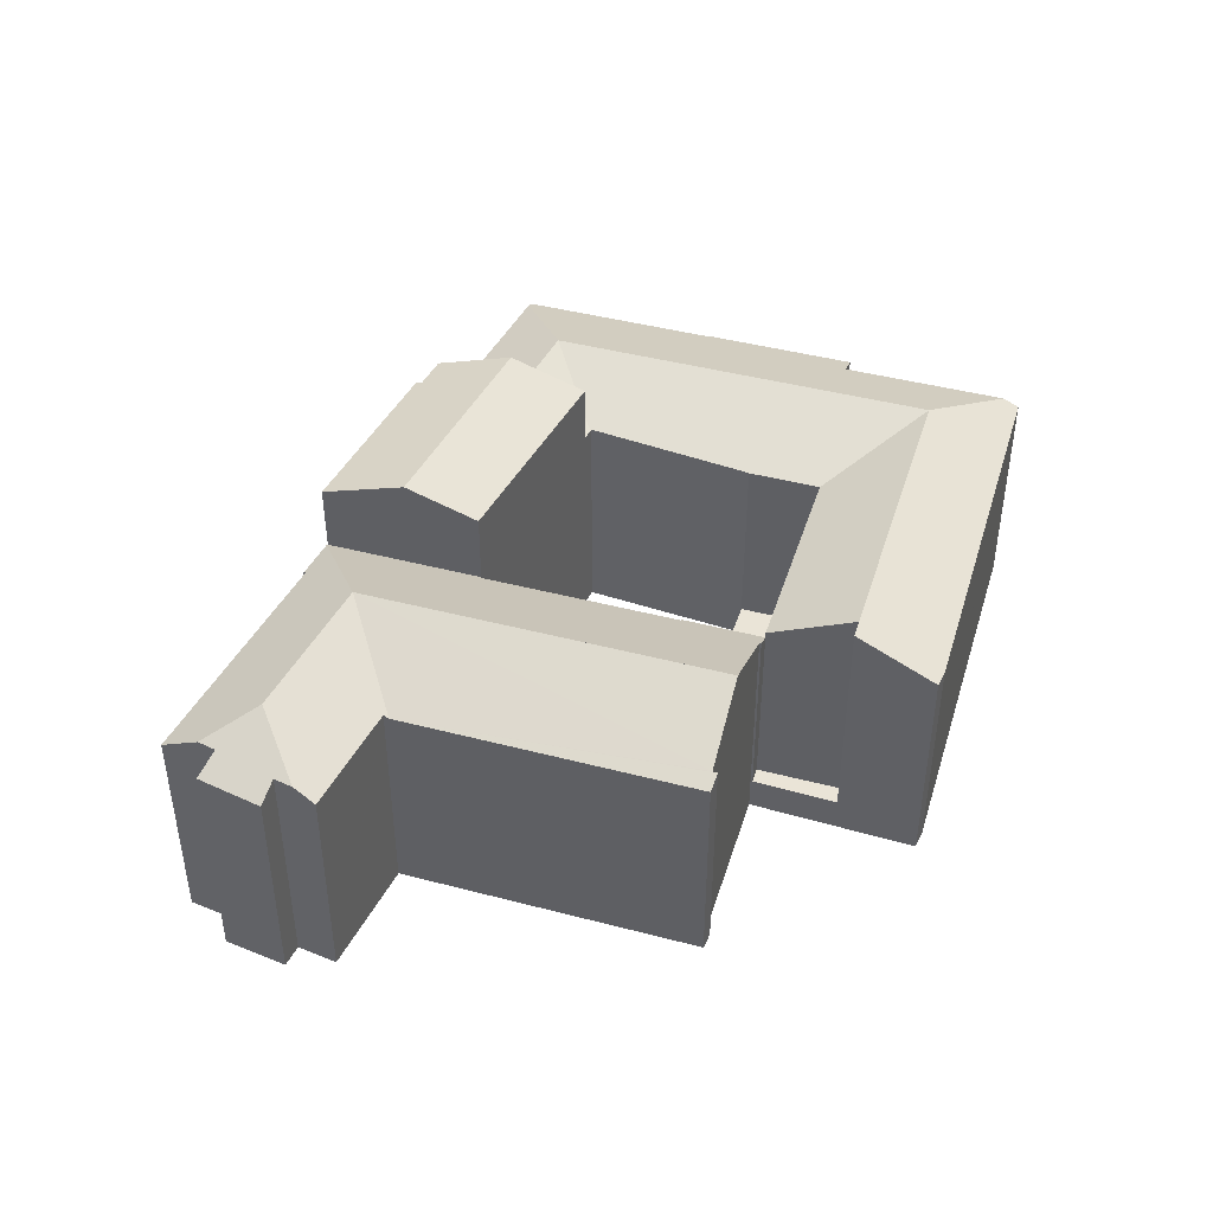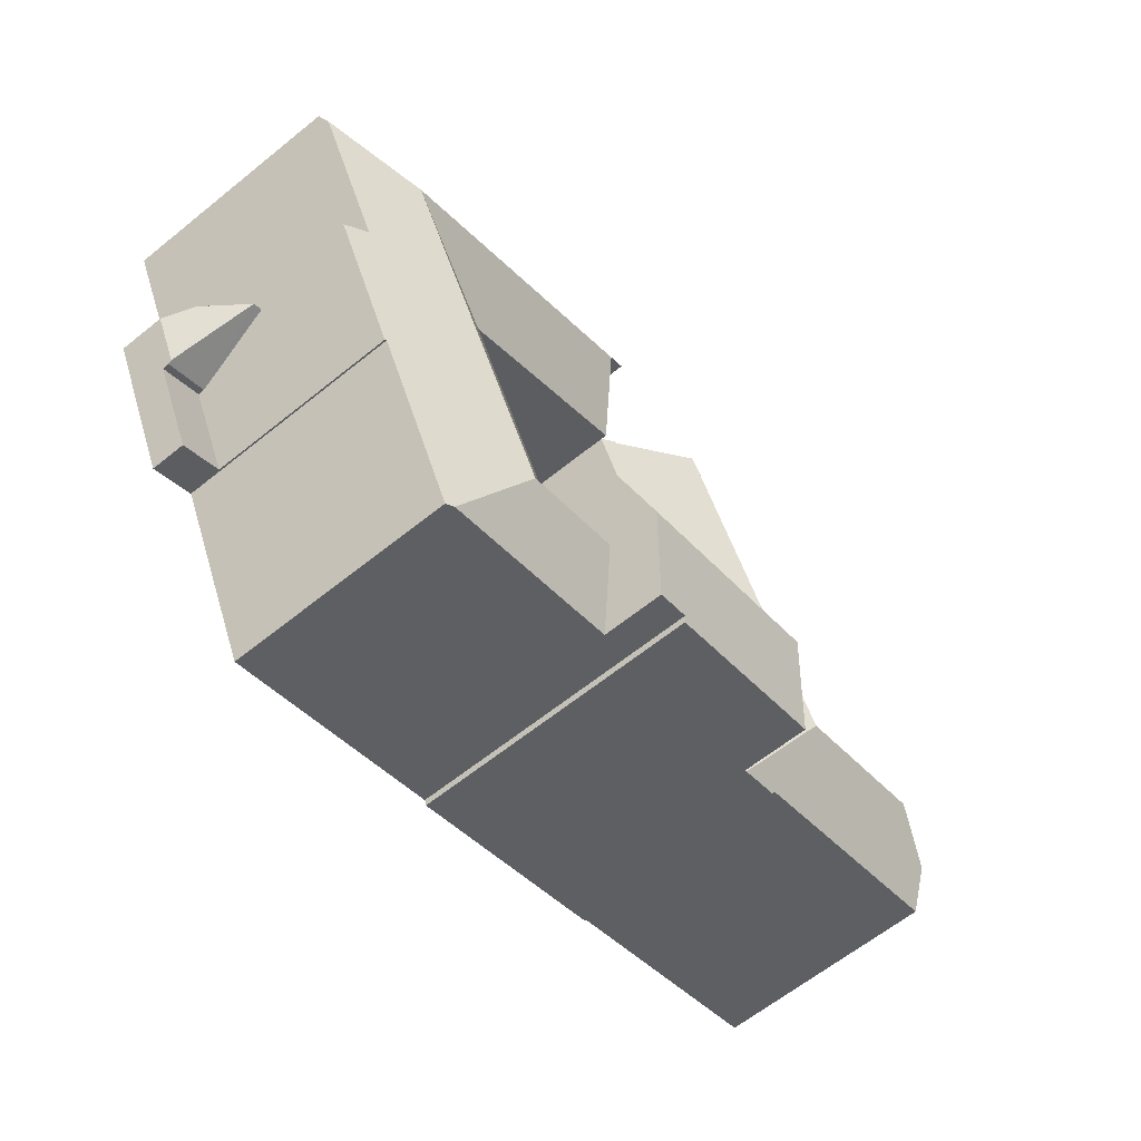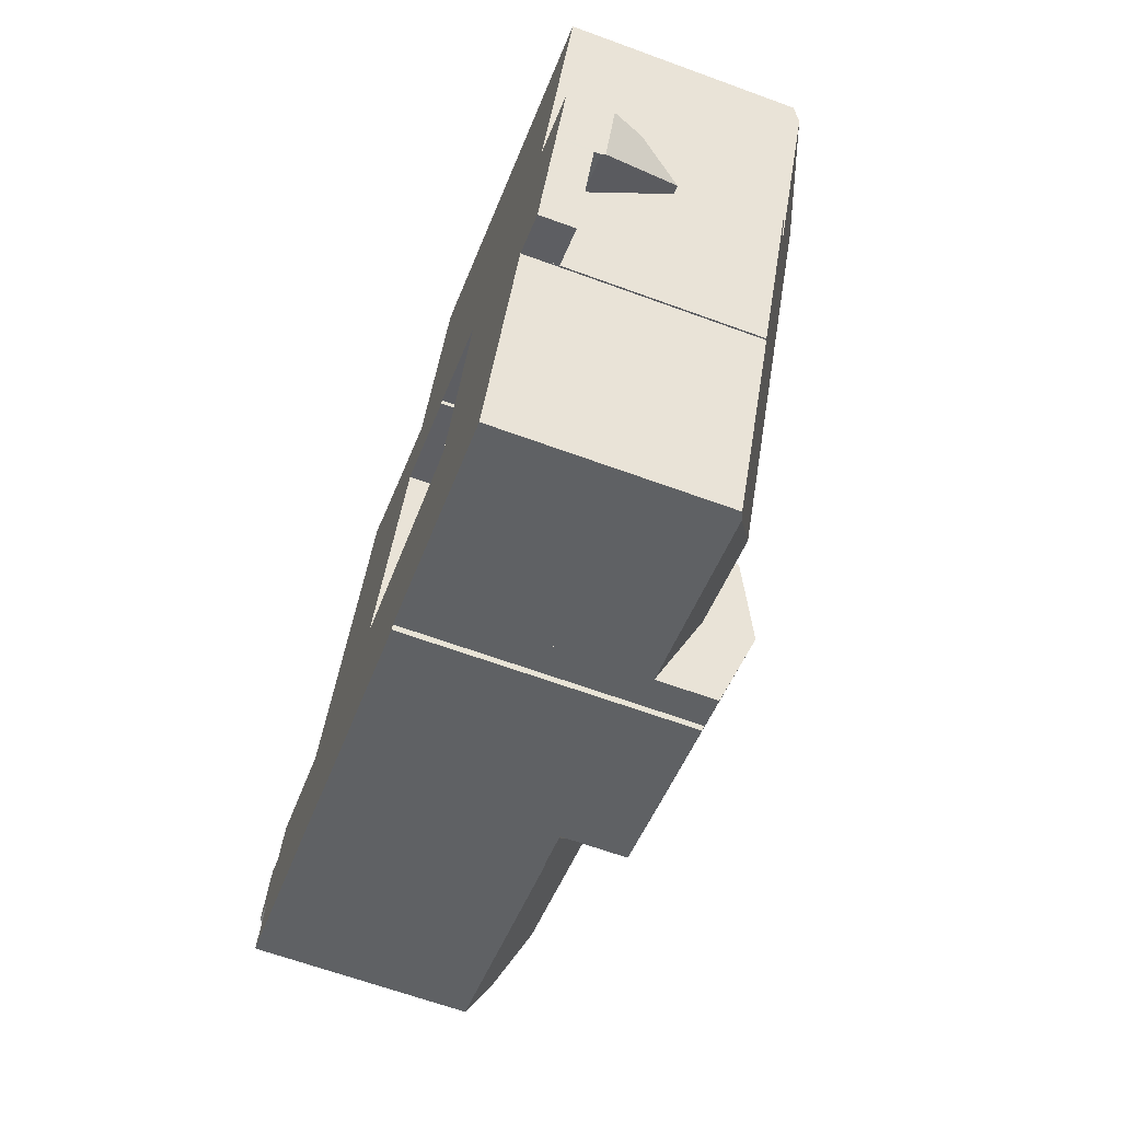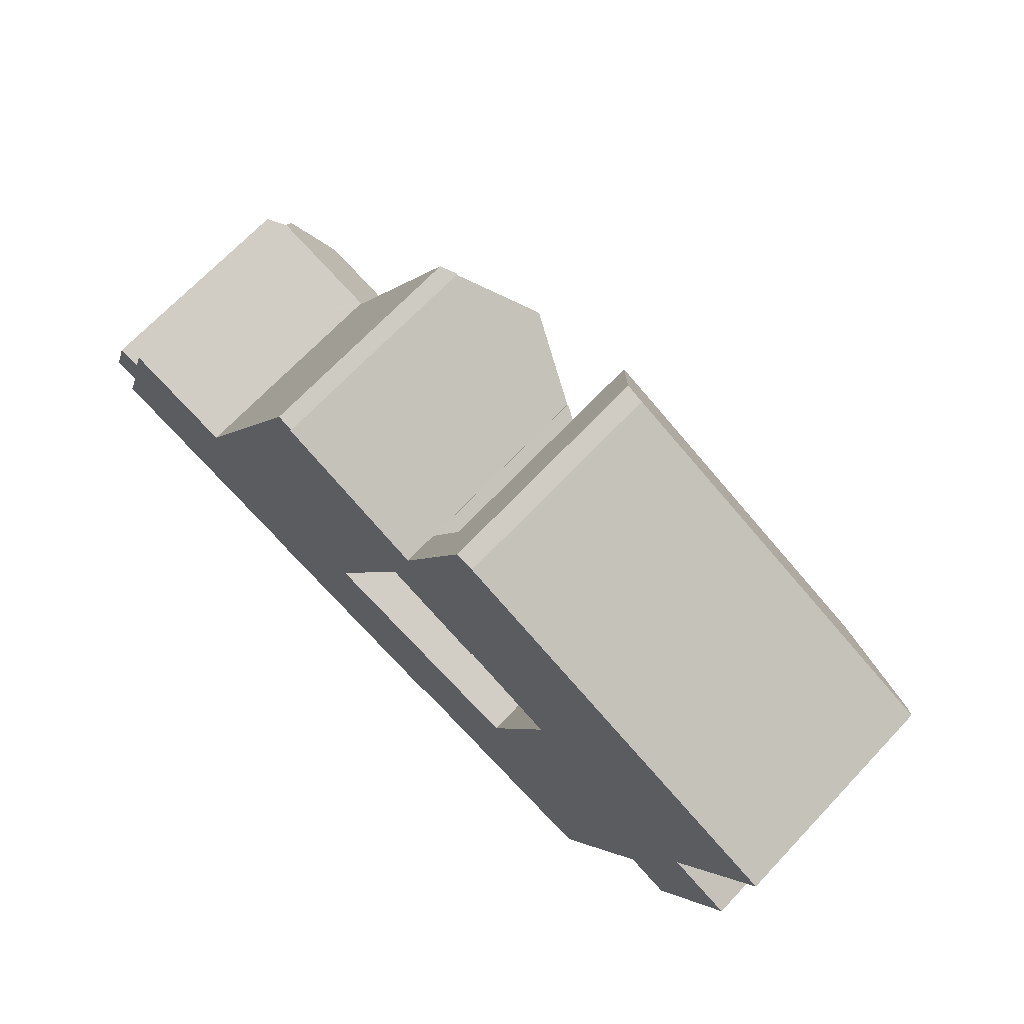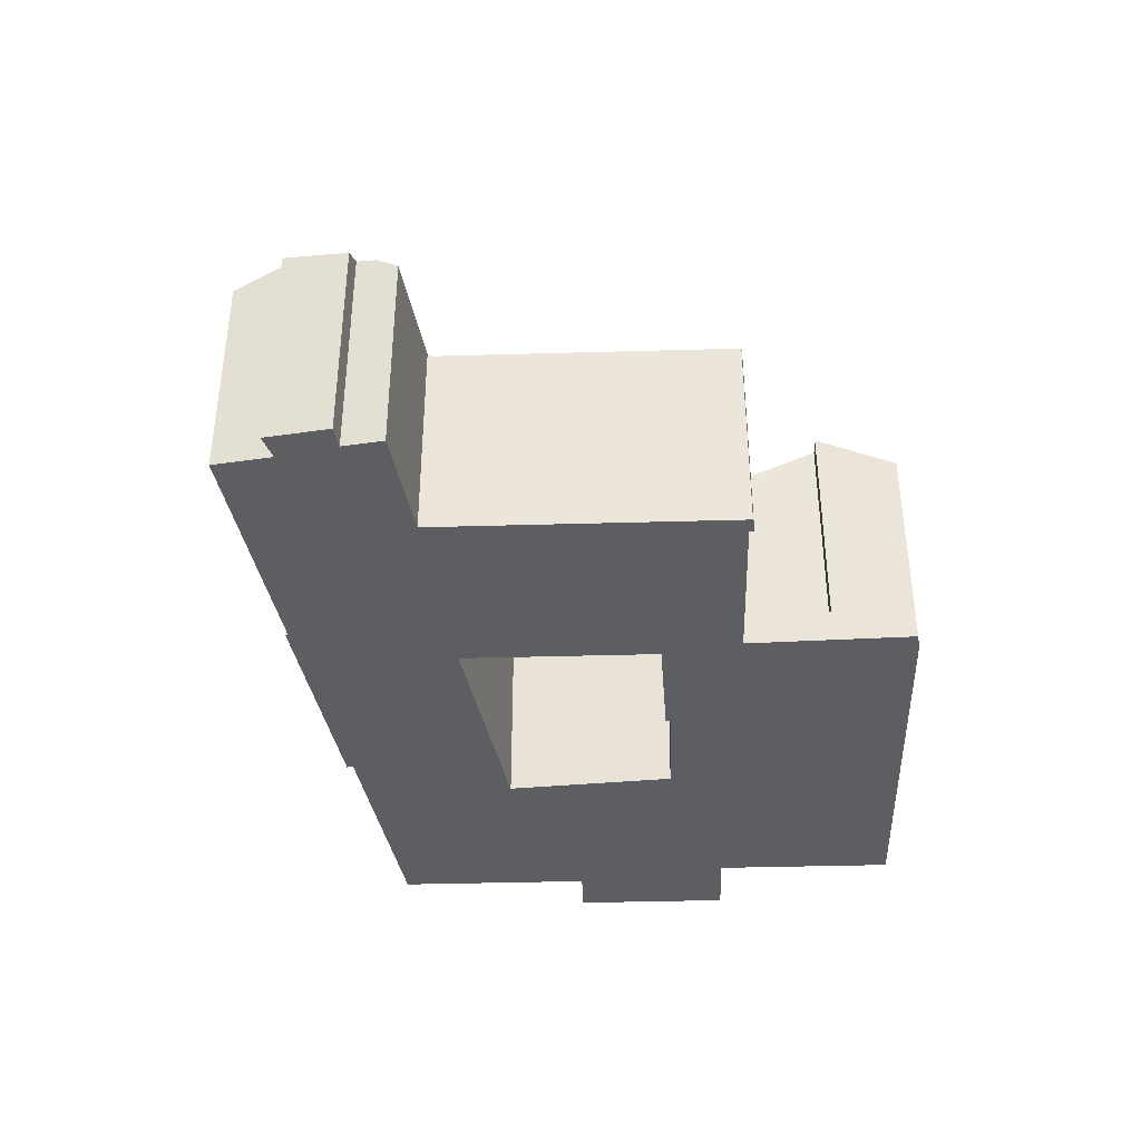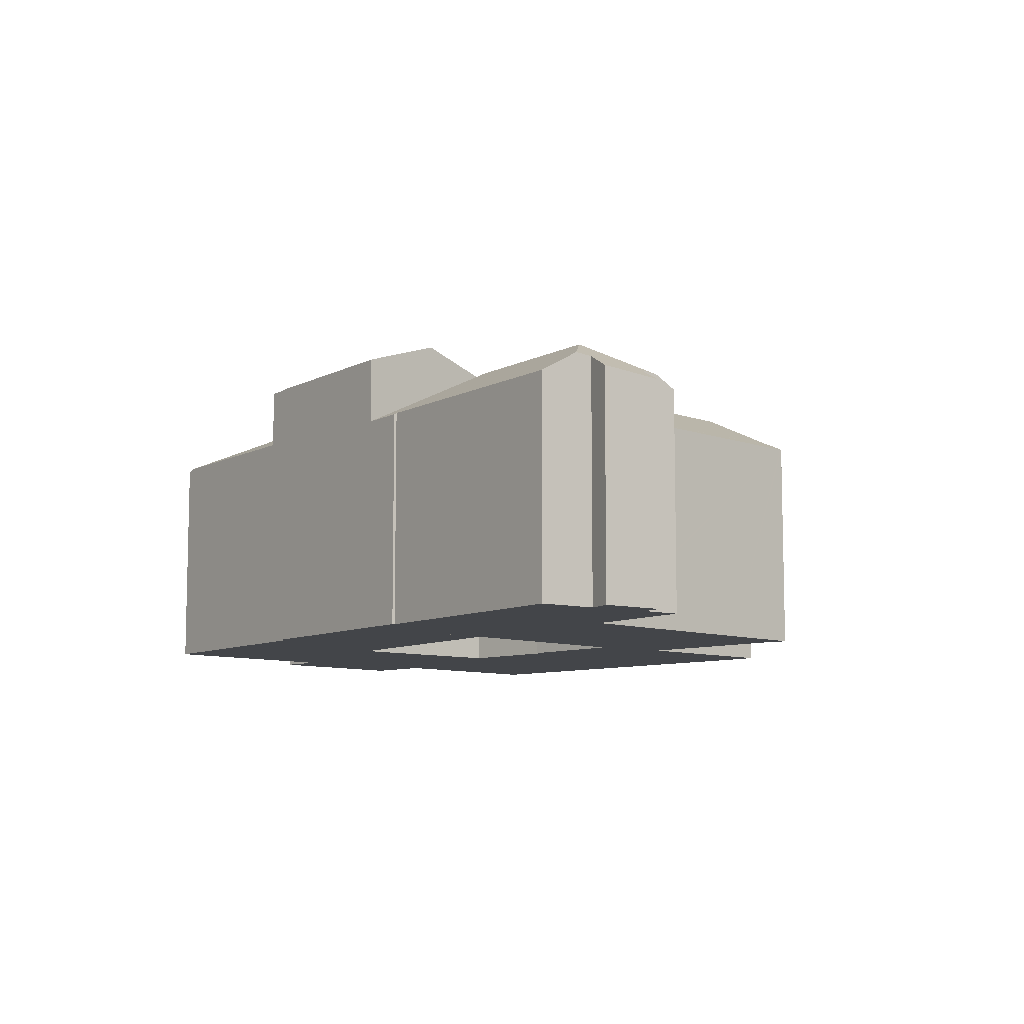
<metadata>
{"format":"obj","ext":"obj","renderer":"f3d","projection":"perspective","resolution":1024,"background":"white","views":[{"elev":43.7,"azim":-46.4,"up":"+Y"},{"elev":-63.5,"azim":129.1,"up":"+Z"},{"elev":-65.1,"azim":69.8,"up":"+Z"},{"elev":69.2,"azim":43.4,"up":"+Z"},{"elev":-39.1,"azim":-61.5,"up":"+Y"},{"elev":-8.7,"azim":-108.1,"up":"+Y"}]}
</metadata>
<code>
v  15.7 15.56 -8.448
v  25.48 15.67 -11.27
v  25.36 15.56 -11.61
v  29.18 17.05 -8.024
v  27.27 15.67 -11.86
v  17.78 17.05 -4.29
v  19.56 15.77 -0.719
v  31.06 15.7 -4.254
v  31.06 2.605e-16 -4.254
v  27.27 7.263e-16 -11.86
v  29.18 4.913e-16 -8.024
v  25.48 6.903e-16 -11.27
v  25.36 7.11e-16 -11.61
v  15.7 5.173e-16 -8.448
v  19.56 4.403e-17 -0.719
v  17.78 2.627e-16 -4.29
v  28.48 14.3 17.18
v  37.02 12.18 7.709
v  26.39 12.18 12.99
v  39.11 14.3 11.9
v  44.16 14.3 9.388
v  49.59 12.69 10.66
v  41.12 12.26 15.93
v  49.98 12.28 11.46
v  30.52 12.22 21.28
v  29.41 12.28 21.69
v  27.55 14.3 17.64
v  37.6 12.38 -15.24
v  42.05 12.22 -7.298
v  38.03 12.21 -15.38
v  34.61 14.3 -9.801
v  36.72 14.3 -5.553
v  42.83 12.21 -5.731
v  40.19 14.3 1.417
v  45.3 12.18 -0.999
v  46.21 12.18 0.844
v  42.08 14.3 5.198
v  45.52 12.69 2.497
v  46.73 12.18 1.894
v  45.92 12.69 3.289
v  42.92 12.18 -5.776
v  29.18 14.3 -8.024
v  27.27 12.38 -11.86
v  31.06 12.42 -4.254
v  31.66 12.41 -4.439
v  31.77 12.45 -4.471
v  31.96 12.44 -3.993
v  35.13 12.19 3.814
v  35.26 12.18 4.143
v  35.25 12.18 4.149
v  35.25 -2.541e-16 4.149
v  37.02 -4.72e-16 7.709
v  28.48 -1.052e-15 17.18
v  26.39 -7.955e-16 12.99
v  27.55 -1.08e-15 17.64
v  29.41 -1.328e-15 21.69
v  42.83 3.509e-16 -5.731
v  42.92 3.537e-16 -5.776
v  35.26 -2.537e-16 4.143
v  30.39 12.22 21.35
v  30.39 -1.307e-15 21.35
v  31.77 2.738e-16 -4.471
v  31.66 2.718e-16 -4.439
v  30.52 -1.303e-15 21.28
v  41.12 -9.756e-16 15.93
v  49.98 -7.018e-16 11.46
v  45.52 -1.529e-16 2.497
v  46.73 -1.16e-16 1.894
v  49.59 -6.53e-16 10.66
v  45.92 -2.014e-16 3.289
v  46.21 -5.168e-17 0.844
v  45.3 6.117e-17 -0.999
v  38.03 9.421e-16 -15.38
v  42.05 4.469e-16 -7.298
v  37.6 9.334e-16 -15.24
v  31.96 2.445e-16 -3.993
v  35.13 -2.335e-16 3.814
v  1.102 12.12 3.363
v  1.426 13.16 -0.208
v  0 12.41 7.597e-16
v  4.218 14.46 0.151
v  2.305 12.82 2.969
v  2.627 12.73 3.952
v  1.119 13.24 -1.146
v  9.282 11.91 3.345
v  12.44 14.46 -2.543
v  9.157 12.06 3.093
v  9.061 12.06 3.124
v  3.005 12.06 5.108
v  7.111 14.46 -0.797
v  17.43 12.33 17.69
v  16.52 11.91 17.9
v  16.58 11.91 18.01
v  14.4 11.91 13.62
v  9.32 11.91 3.421
v  17.33 12.34 17.44
v  17.35 12.34 17.48
v  14.56 14.46 1.706
v  21.38 14.46 15.4
v  19.33 14.46 11.29
v  15.59 11.92 -8.41
v  17.78 11.86 -4.29
v  15.7 11.86 -8.448
v  19.56 11.86 -0.719
v  19.46 11.91 -0.689
v  19.8 11.91 -0.01
v  24.27 11.91 8.953
v  24.31 11.91 9.043
v  26.39 11.86 12.99
v  24.4 11.86 9.002
v  25.55 12.28 13.29
v  25.59 12.28 13.39
v  5.11 12 -4.818
v  0.419 12 -3.282
v  13.38 12 -7.526
v  13.33 11.92 -7.67
v  1.426 1.274e-17 -0.208
v  0.419 2.01e-16 -3.282
v  1.119 7.017e-17 -1.146
v  0 0 0
v  1.102 -2.059e-16 3.363
v  2.305 -1.818e-16 2.969
v  3.005 -3.128e-16 5.108
v  2.627 -2.42e-16 3.952
v  13.38 4.608e-16 -7.526
v  13.33 4.697e-16 -7.67
v  15.59 5.15e-16 -8.41
v  5.11 2.95e-16 -4.818
v  9.157 -1.894e-16 3.093
v  9.061 -1.913e-16 3.124
v  17.43 -1.083e-15 17.69
v  16.58 -1.103e-15 18.01
v  19.46 4.219e-17 -0.689
v  9.282 -2.048e-16 3.345
v  9.32 -2.095e-16 3.421
v  14.4 -8.342e-16 13.62
v  16.52 -1.096e-15 17.9
v  25.59 -8.198e-16 13.39
v  25.55 -8.137e-16 13.29
v  17.33 -1.068e-15 17.44
v  17.35 -1.071e-15 17.48
v  21.38 -9.427e-16 15.4
v  24.4 -5.512e-16 9.002
v  24.31 -5.537e-16 9.043
v  24.27 -5.482e-16 8.953
v  19.8 6.123e-19 -0.01
v  45.16 1.892 -6.888
v  45.3 1.892 -0.999
v  47.55 1.892 -2.067
v  42.92 1.892 -5.776
v  47.55 1.266e-16 -2.067
v  45.16 4.218e-16 -6.888
v  47.6 2.466 -1.978
v  48.27 4.108 1.13
v  48.97 2.462 0.781
v  46.71 6.545 0.602
v  46.73 4.101 1.894
v  46.21 6.554 0.844
v  45.3 2.247 -0.999
v  47.55 2.256 -2.067
v  48.97 -4.782e-17 0.781
v  48.27 -6.919e-17 1.13
v  47.6 1.211e-16 -1.978
v  26.39 1.892 12.99
v  27.55 1.892 17.64
v  28.48 1.892 17.18
v  25.59 1.892 13.39
v  24.4 1.892 9.002
v  30.04 1.892 6.725
v  29.94 1.892 6.49
v  37.02 1.892 7.709
v  35.25 1.892 4.149
v  30.04 -4.118e-16 6.725
v  29.94 -3.974e-16 6.49
g defaultobject
f 1 2 3
f 2 4 5
f 4 2 6
f 6 2 1
f 7 4 6
f 4 7 8
f 8 5 4
f 5 8 9
f 5 9 10
f 10 9 11
f 10 2 5
f 2 10 12
f 13 1 3
f 1 13 14
f 12 3 2
f 3 12 13
f 1 7 6
f 7 1 14
f 7 14 15
f 15 14 16
f 15 8 7
f 8 15 9
f 13 16 14
f 16 13 12
f 16 12 10
f 16 10 11
f 16 11 15
f 15 11 9
f 17 18 19
f 18 17 20
f 18 20 21
f 22 23 24
f 23 22 21
f 23 21 20
f 23 20 25
f 25 20 17
f 25 17 26
f 26 17 27
f 28 29 30
f 29 28 31
f 29 31 32
f 29 32 33
f 33 32 34
f 33 34 35
f 35 34 36
f 36 34 37
f 36 37 38
f 36 38 39
f 38 37 40
f 40 37 22
f 22 37 21
f 35 41 33
f 42 28 43
f 28 42 31
f 44 31 42
f 31 44 45
f 31 46 32
f 46 31 45
f 32 46 47
f 32 47 48
f 32 48 34
f 34 48 37
f 37 48 49
f 37 49 18
f 37 18 21
f 18 49 50
f 51 18 50
f 18 51 52
f 19 53 17
f 53 19 54
f 55 26 27
f 26 55 56
f 43 44 42
f 44 43 10
f 44 10 9
f 9 10 11
f 52 19 18
f 19 52 54
f 53 27 17
f 27 53 55
f 41 57 33
f 57 41 58
f 59 50 49
f 50 59 51
f 56 60 26
f 60 56 61
f 9 45 44
f 45 62 46
f 62 45 9
f 62 9 63
f 61 25 60
f 25 61 23
f 23 61 24
f 24 61 64
f 24 64 65
f 24 65 66
f 67 39 38
f 39 67 68
f 66 22 24
f 22 66 40
f 40 66 38
f 38 66 67
f 67 66 69
f 67 69 70
f 68 36 39
f 36 68 35
f 35 68 41
f 41 68 71
f 41 71 58
f 58 71 72
f 57 29 33
f 29 57 30
f 30 57 73
f 73 57 74
f 30 43 28
f 43 30 73
f 43 73 10
f 10 73 75
f 62 47 46
f 47 62 48
f 48 62 49
f 49 62 59
f 59 62 76
f 59 76 77
f 75 11 10
f 11 75 9
f 9 75 73
f 9 73 62
f 62 73 74
f 9 62 63
f 62 74 76
f 76 74 77
f 77 74 57
f 77 57 59
f 52 53 54
f 68 67 71
f 59 52 51
f 52 59 57
f 52 57 58
f 52 58 72
f 52 72 56
f 56 72 61
f 61 72 64
f 64 72 65
f 65 72 67
f 67 72 71
f 65 67 70
f 65 70 69
f 65 69 66
f 53 56 55
f 56 53 52
f 78 79 80
f 79 78 81
f 81 78 82
f 81 82 83
f 81 84 79
f 85 86 87
f 88 87 86
f 89 88 86
f 90 89 86
f 83 89 90
f 81 83 90
f 91 92 93
f 92 91 94
f 94 91 95
f 95 91 85
f 85 91 96
f 85 96 86
f 96 91 97
f 86 96 98
f 98 96 99
f 98 99 100
f 101 102 103
f 102 101 86
f 102 86 104
f 104 86 105
f 105 86 98
f 105 98 106
f 106 98 107
f 107 98 100
f 107 100 108
f 108 109 110
f 109 108 100
f 109 100 111
f 111 100 99
f 112 109 111
f 84 113 114
f 113 84 81
f 113 81 115
f 115 81 90
f 115 90 86
f 115 101 116
f 101 115 86
f 114 79 84
f 79 114 117
f 117 114 118
f 117 118 119
f 120 78 80
f 78 120 121
f 122 83 82
f 83 122 89
f 89 122 123
f 123 122 124
f 116 125 115
f 125 116 126
f 117 80 79
f 80 117 120
f 103 116 101
f 116 103 126
f 126 103 14
f 126 14 127
f 125 113 115
f 113 125 114
f 114 125 118
f 118 125 128
f 78 122 82
f 122 78 121
f 123 88 89
f 88 123 87
f 87 123 129
f 129 123 130
f 93 131 91
f 131 93 132
f 133 104 105
f 104 133 15
f 129 85 87
f 85 129 95
f 95 129 94
f 94 129 92
f 92 129 134
f 92 134 135
f 92 135 136
f 92 136 93
f 93 136 132
f 132 136 137
f 111 138 112
f 138 111 139
f 97 140 96
f 140 97 91
f 140 91 131
f 140 131 141
f 96 111 99
f 111 96 140
f 111 140 139
f 139 140 142
f 138 109 112
f 109 138 54
f 109 143 110
f 143 109 54
f 144 107 108
f 107 144 106
f 106 144 105
f 105 144 145
f 105 145 146
f 105 146 133
f 15 102 104
f 102 15 103
f 103 15 14
f 14 15 16
f 110 144 108
f 144 110 143
f 54 144 143
f 138 139 54
f 16 127 14
f 127 16 126
f 126 16 125
f 125 16 128
f 128 16 118
f 118 16 15
f 118 15 119
f 119 15 117
f 117 15 133
f 117 133 146
f 117 146 145
f 117 145 129
f 117 129 120
f 129 145 135
f 135 145 136
f 136 145 144
f 136 144 54
f 136 54 139
f 136 139 142
f 136 142 140
f 136 140 137
f 137 140 141
f 137 141 131
f 137 131 132
f 130 122 129
f 122 130 124
f 124 130 123
f 120 122 121
f 122 120 129
f 147 148 149
f 148 147 150
f 58 148 150
f 148 58 72
f 72 149 148
f 149 72 151
f 151 147 149
f 147 151 152
f 152 150 147
f 150 152 58
f 152 72 58
f 72 152 151
f 153 154 155
f 154 153 156
f 156 157 154
f 157 156 158
f 159 153 160
f 153 159 156
f 156 159 158
f 159 157 158
f 157 159 68
f 68 159 71
f 71 159 72
f 68 154 157
f 154 68 155
f 155 68 161
f 161 68 162
f 161 153 155
f 153 161 163
f 153 163 160
f 160 163 151
f 151 159 160
f 159 151 72
f 71 162 68
f 162 71 72
f 162 72 161
f 161 72 163
f 163 72 151
f 164 165 166
f 165 164 167
f 138 165 167
f 165 138 55
f 55 166 165
f 166 55 53
f 53 164 166
f 164 53 54
f 54 167 164
f 167 54 138
f 138 53 55
f 53 138 54
f 168 169 170
f 169 171 172
f 171 169 164
f 164 169 168
f 143 164 168
f 164 143 54
f 54 171 164
f 171 54 52
f 52 172 171
f 172 52 51
f 173 170 169
f 170 173 174
f 51 169 172
f 169 51 173
f 174 168 170
f 168 174 143
f 174 54 143
f 54 174 173
f 54 173 52
f 52 173 51

</code>
